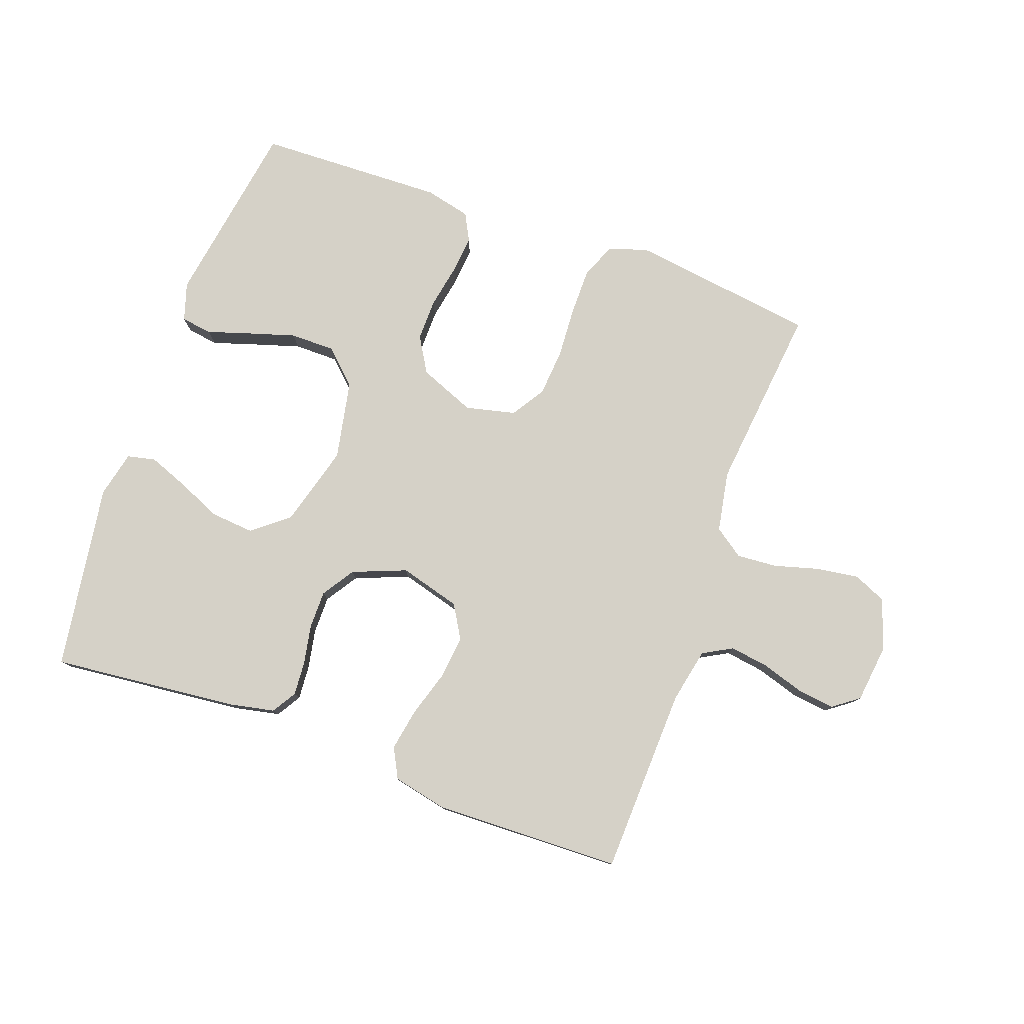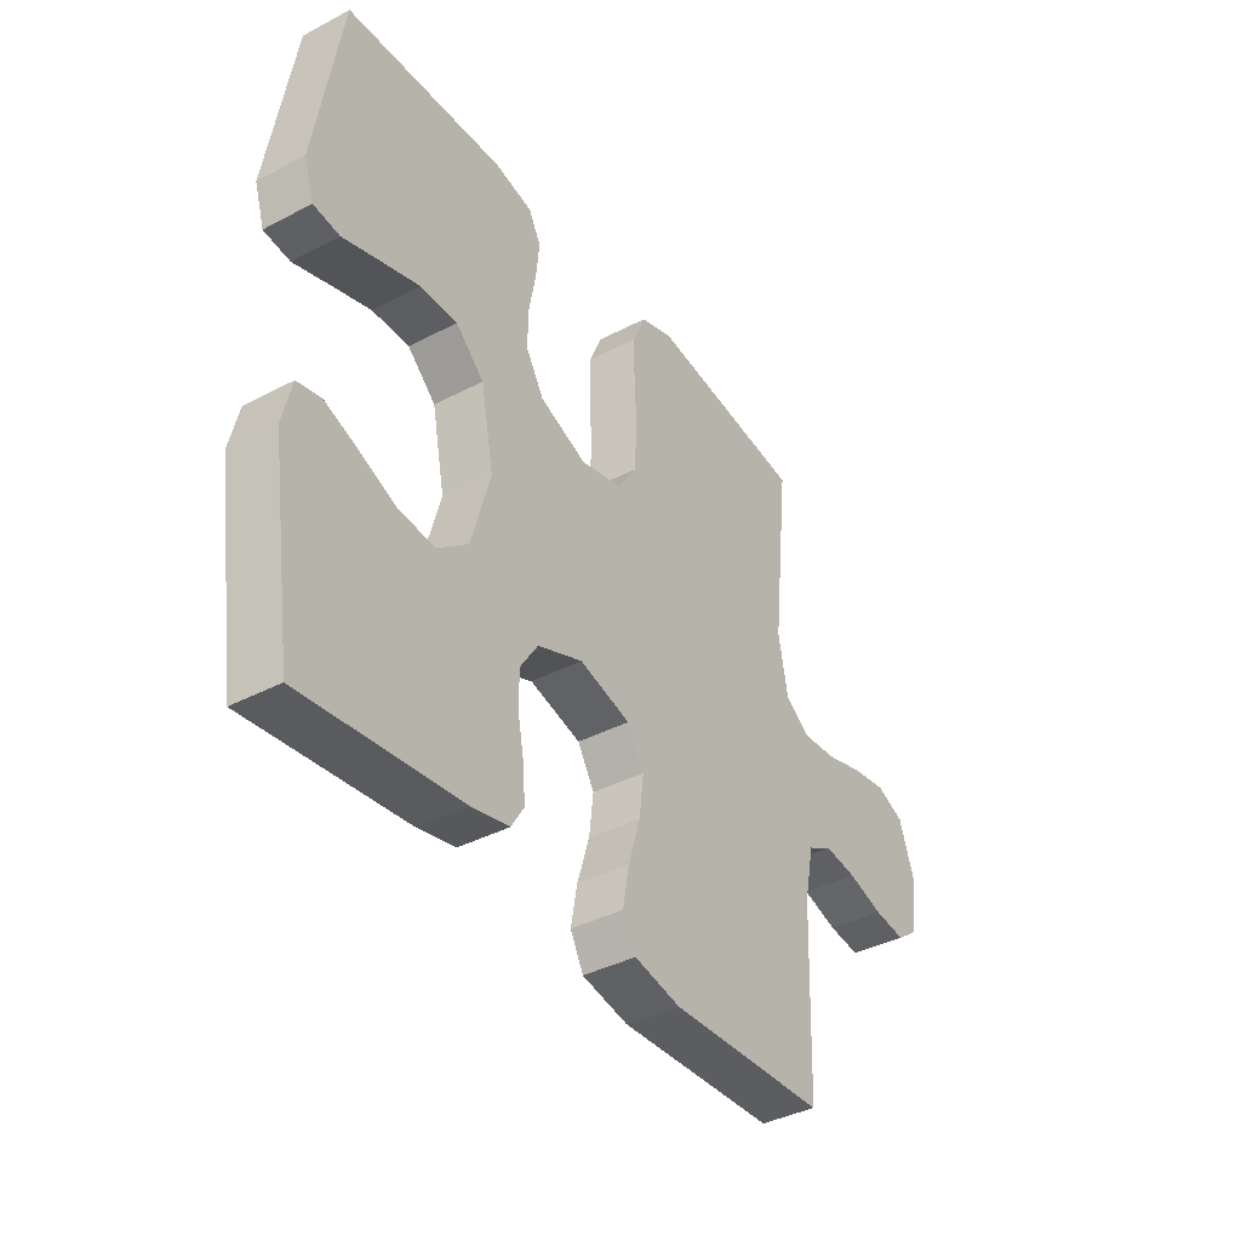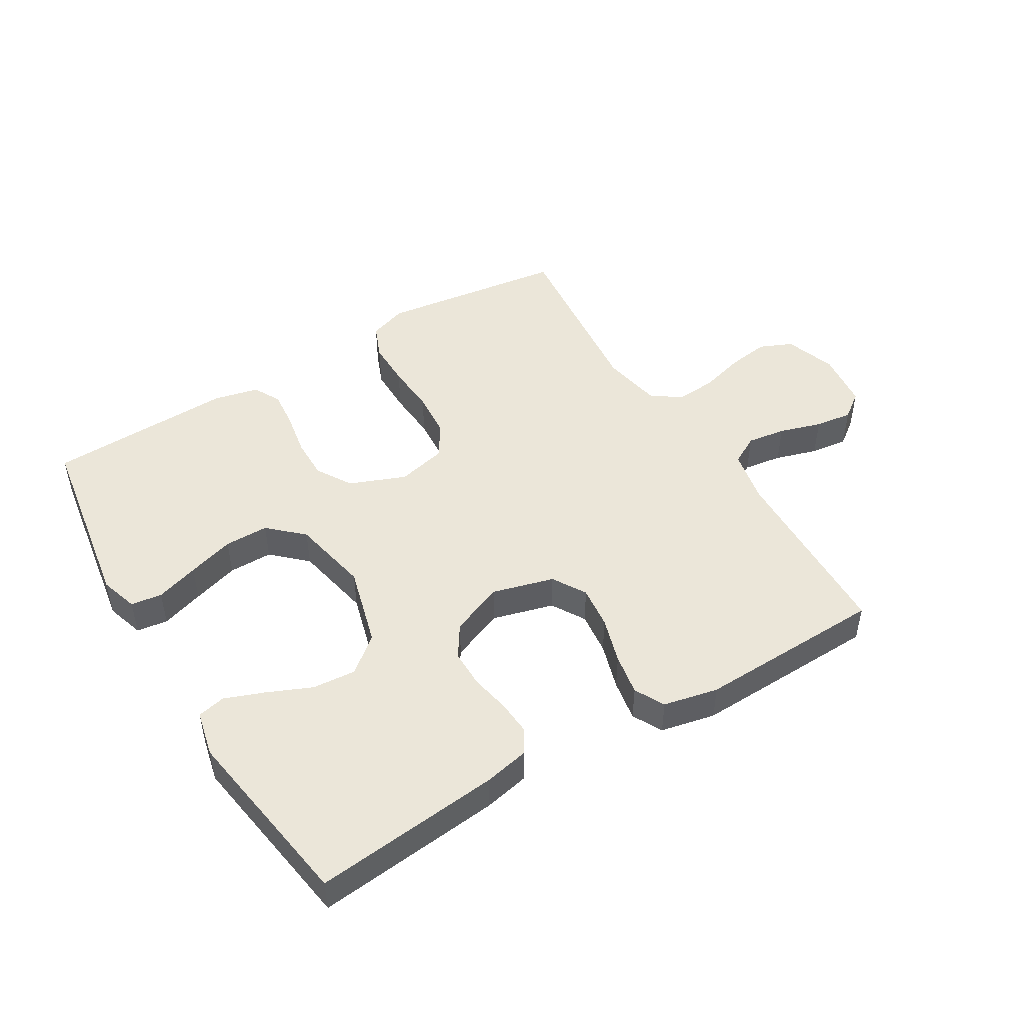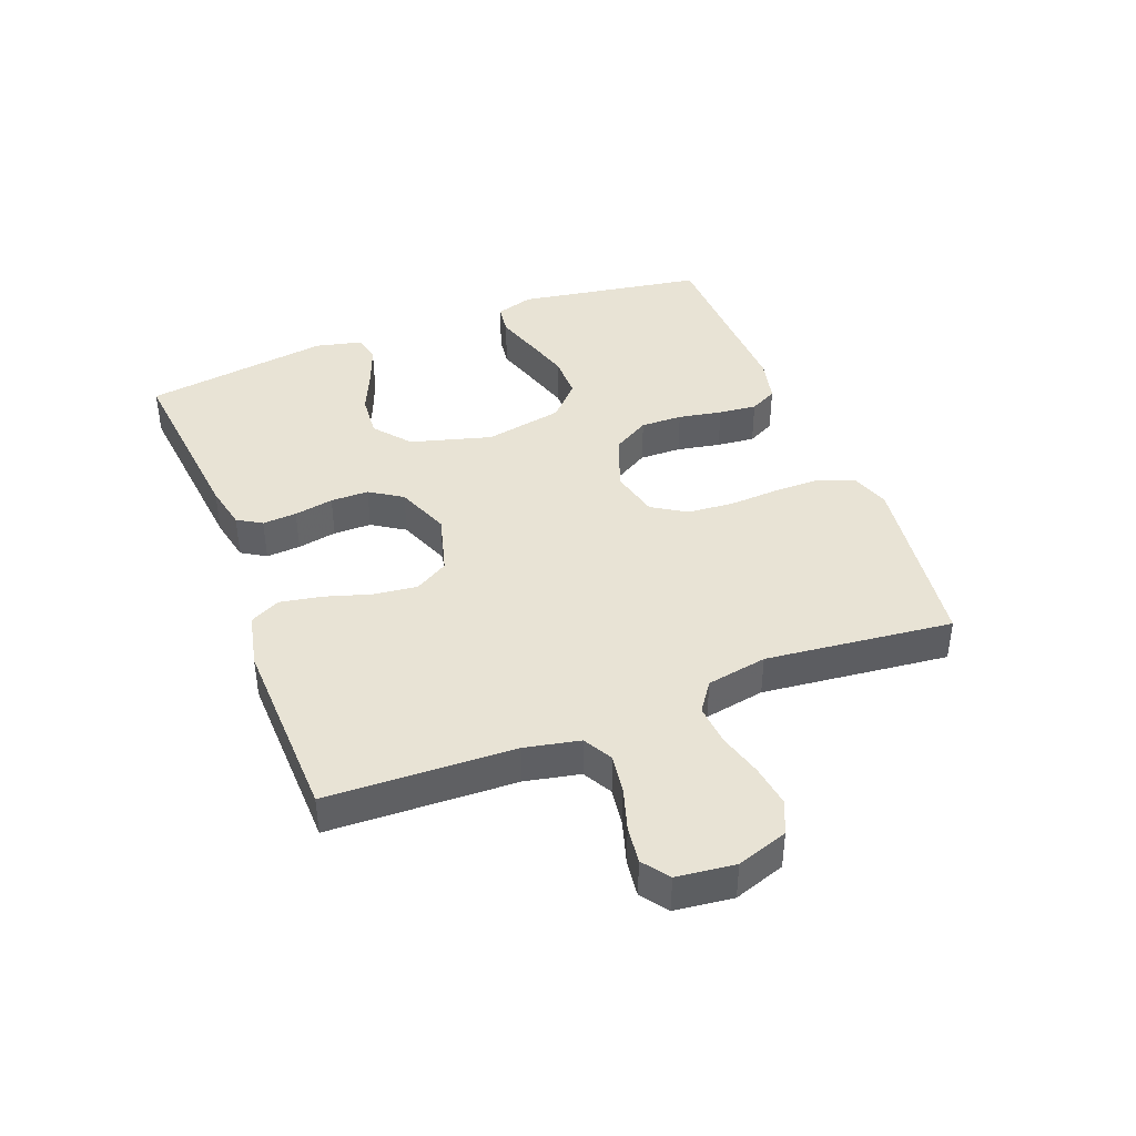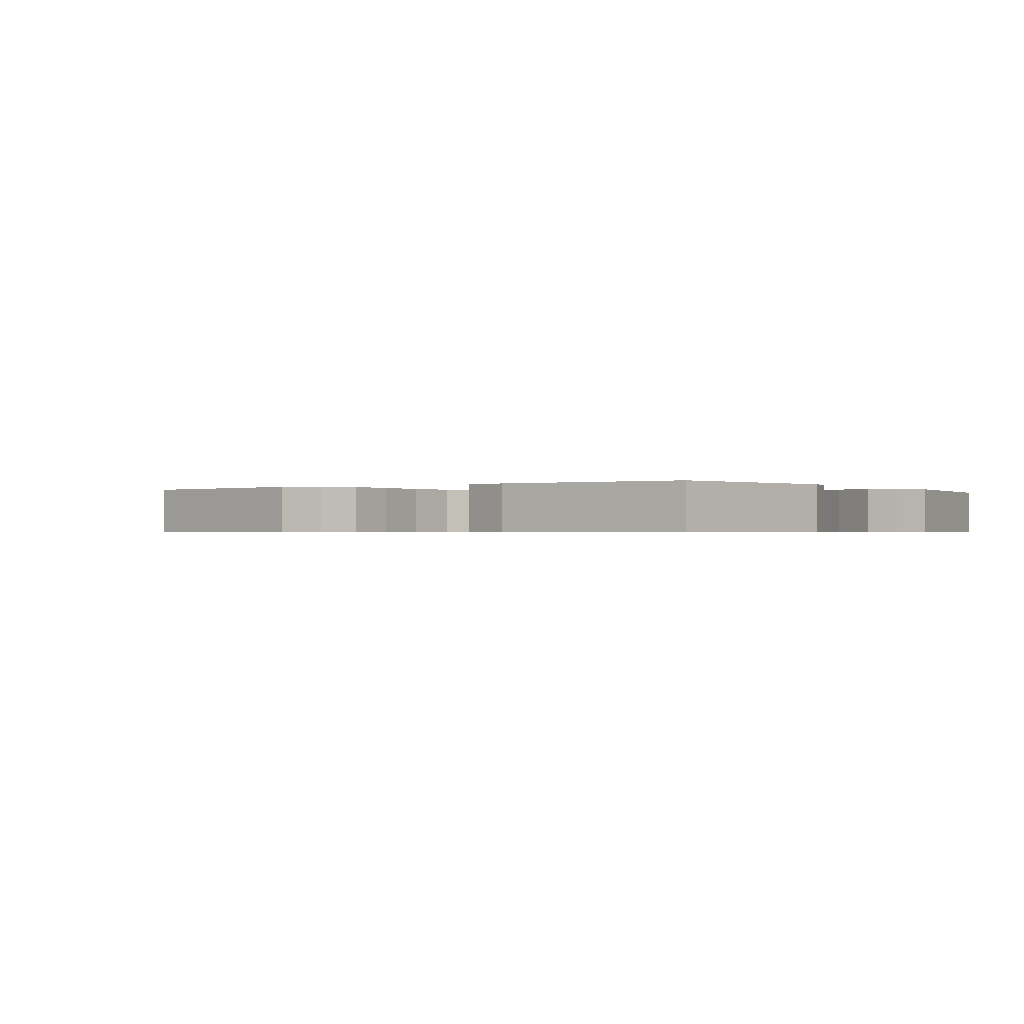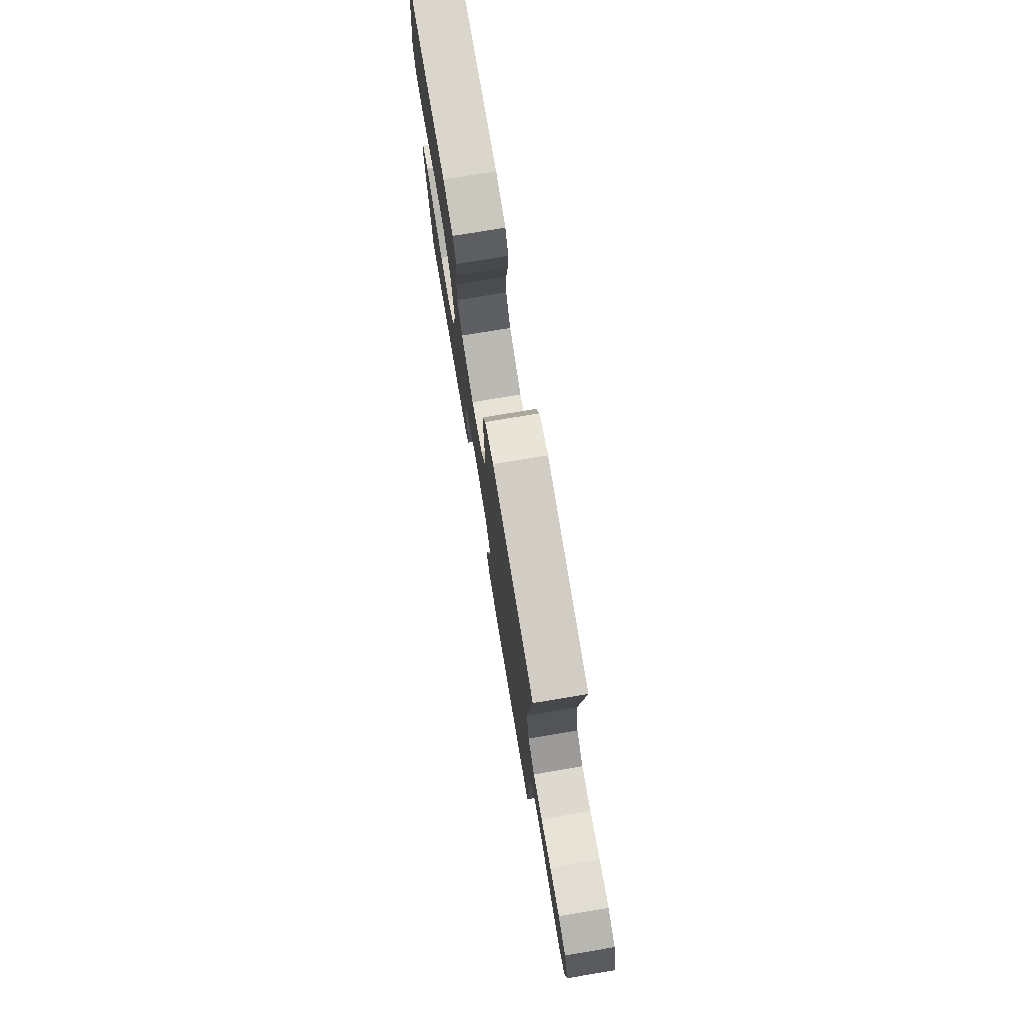
<metadata>
{"format":"obj","ext":"obj","renderer":"f3d","projection":"perspective","resolution":1024,"background":"white","views":[{"elev":79.0,"azim":-160.1,"up":"+Y"},{"elev":-38.7,"azim":123.4,"up":"+Z"},{"elev":47.8,"azim":148.8,"up":"+Y"},{"elev":41.3,"azim":-111.0,"up":"+Y"},{"elev":-0.6,"azim":35.5,"up":"+Y"},{"elev":75.9,"azim":-99.5,"up":"+Z"}]}
</metadata>
<code>
v 0.5 0.07 -0.5
v 0.2 0.07 -0.469
v 0.128 0.07 -0.454
v 0.104 0.07 -0.415
v 0.108 0.07 -0.36
v 0.12 0.07 -0.297
v 0.12 0.07 -0.236
v 0.086 0.07 -0.184
v 0 0.07 -0.15
v -0.098 0.07 -0.177
v -0.13 0.07 -0.231
v -0.122 0.07 -0.3
v -0.099 0.07 -0.375
v -0.087 0.07 -0.442
v -0.112 0.07 -0.49
v -0.2 0.07 -0.509
v -0.5 0.07 -0.5
v -0.51 0.07 -0.2
v -0.528 0.07 -0.112
v -0.575 0.07 -0.086
v -0.637 0.07 -0.095
v -0.705 0.07 -0.116
v -0.765 0.07 -0.124
v -0.807 0.07 -0.093
v -0.818 0.07 0
v -0.79 0.07 0.082
v -0.737 0.07 0.105
v -0.669 0.07 0.095
v -0.598 0.07 0.075
v -0.533 0.07 0.07
v -0.486 0.07 0.103
v -0.468 0.07 0.2
v -0.5 0.07 0.5
v -0.2 0.07 0.54
v -0.138 0.07 0.519
v -0.115 0.07 0.463
v -0.115 0.07 0.388
v -0.12 0.07 0.306
v -0.114 0.07 0.231
v -0.08 0.07 0.177
v 0 0.07 0.158
v 0.09 0.07 0.194
v 0.124 0.07 0.251
v 0.123 0.07 0.318
v 0.11 0.07 0.388
v 0.104 0.07 0.449
v 0.127 0.07 0.493
v 0.2 0.07 0.51
v 0.5 0.07 0.5
v 0.548 0.07 0.2
v 0.529 0.07 0.139
v 0.479 0.07 0.132
v 0.41 0.07 0.154
v 0.335 0.07 0.177
v 0.264 0.07 0.177
v 0.21 0.07 0.126
v 0.185 0.07 0
v 0.221 0.07 -0.13
v 0.279 0.07 -0.177
v 0.349 0.07 -0.171
v 0.42 0.07 -0.14
v 0.483 0.07 -0.116
v 0.528 0.07 -0.126
v 0.545 0.07 -0.2
v 0.5 0 -0.5
v 0.2 0 -0.469
v 0.128 0 -0.454
v 0.104 0 -0.415
v 0.108 0 -0.36
v 0.12 0 -0.297
v 0.12 0 -0.236
v 0.086 0 -0.184
v 0 0 -0.15
v -0.098 0 -0.177
v -0.13 0 -0.231
v -0.122 0 -0.3
v -0.099 0 -0.375
v -0.087 0 -0.442
v -0.112 0 -0.49
v -0.2 0 -0.509
v -0.5 0 -0.5
v -0.51 0 -0.2
v -0.528 0 -0.112
v -0.575 0 -0.086
v -0.637 0 -0.095
v -0.705 0 -0.116
v -0.765 0 -0.124
v -0.807 0 -0.093
v -0.818 0 0
v -0.79 0 0.082
v -0.737 0 0.105
v -0.669 0 0.095
v -0.598 0 0.075
v -0.533 0 0.07
v -0.486 0 0.103
v -0.468 0 0.2
v -0.5 0 0.5
v -0.2 0 0.54
v -0.138 0 0.519
v -0.115 0 0.463
v -0.115 0 0.388
v -0.12 0 0.306
v -0.114 0 0.231
v -0.08 0 0.177
v 0 0 0.158
v 0.09 0 0.194
v 0.124 0 0.251
v 0.123 0 0.318
v 0.11 0 0.388
v 0.104 0 0.449
v 0.127 0 0.493
v 0.2 0 0.51
v 0.5 0 0.5
v 0.548 0 0.2
v 0.529 0 0.139
v 0.479 0 0.132
v 0.41 0 0.154
v 0.335 0 0.177
v 0.264 0 0.177
v 0.21 0 0.126
v 0.185 0 0
v 0.221 0 -0.13
v 0.279 0 -0.177
v 0.349 0 -0.171
v 0.42 0 -0.14
v 0.483 0 -0.116
v 0.528 0 -0.126
v 0.545 0 -0.2
f 60 61 62 63
f 60 63 64 1
f 50 51 52 53
f 50 53 54
f 49 50 54 55
f 44 45 46 47
f 43 44 47 48
f 35 36 37 38
f 35 38 39
f 32 33 34 35
f 31 32 35 39
f 30 31 39 40
f 26 27 28 29
f 26 29 30
f 25 26 30
f 21 22 23 24
f 20 21 24 25
f 15 16 17 18
f 15 18 19
f 12 13 14 15
f 11 12 15 19
f 10 11 19 20
f 3 4 5 6
f 3 6 7
f 2 3 7
f 59 60 1 2
f 58 59 2 7
f 57 58 7 8
f 56 57 8 9
f 48 49 55 56
f 43 48 56
f 42 43 56 9
f 41 42 9 10
f 25 30 40 41
f 10 20 25 41
f 127 126 125 124
f 65 128 127 124
f 117 116 115 114
f 118 117 114
f 119 118 114 113
f 111 110 109 108
f 112 111 108 107
f 102 101 100 99
f 103 102 99
f 99 98 97 96
f 103 99 96 95
f 104 103 95 94
f 93 92 91 90
f 94 93 90
f 94 90 89
f 88 87 86 85
f 89 88 85 84
f 82 81 80 79
f 83 82 79
f 79 78 77 76
f 83 79 76 75
f 84 83 75 74
f 70 69 68 67
f 71 70 67
f 71 67 66
f 66 65 124 123
f 71 66 123 122
f 72 71 122 121
f 73 72 121 120
f 120 119 113 112
f 120 112 107
f 73 120 107 106
f 74 73 106 105
f 105 104 94 89
f 105 89 84 74
f 1 65 66 2
f 2 66 67 3
f 3 67 68 4
f 4 68 69 5
f 5 69 70 6
f 6 70 71 7
f 7 71 72 8
f 8 72 73 9
f 9 73 74 10
f 10 74 75 11
f 11 75 76 12
f 12 76 77 13
f 13 77 78 14
f 14 78 79 15
f 15 79 80 16
f 16 80 81 17
f 17 81 82 18
f 18 82 83 19
f 19 83 84 20
f 20 84 85 21
f 21 85 86 22
f 22 86 87 23
f 23 87 88 24
f 24 88 89 25
f 25 89 90 26
f 26 90 91 27
f 27 91 92 28
f 28 92 93 29
f 29 93 94 30
f 30 94 95 31
f 31 95 96 32
f 32 96 97 33
f 33 97 98 34
f 34 98 99 35
f 35 99 100 36
f 36 100 101 37
f 37 101 102 38
f 38 102 103 39
f 39 103 104 40
f 40 104 105 41
f 41 105 106 42
f 42 106 107 43
f 43 107 108 44
f 44 108 109 45
f 45 109 110 46
f 46 110 111 47
f 47 111 112 48
f 48 112 113 49
f 49 113 114 50
f 50 114 115 51
f 51 115 116 52
f 52 116 117 53
f 53 117 118 54
f 54 118 119 55
f 55 119 120 56
f 56 120 121 57
f 57 121 122 58
f 58 122 123 59
f 59 123 124 60
f 60 124 125 61
f 61 125 126 62
f 62 126 127 63
f 63 127 128 64
f 64 128 65 1

</code>
